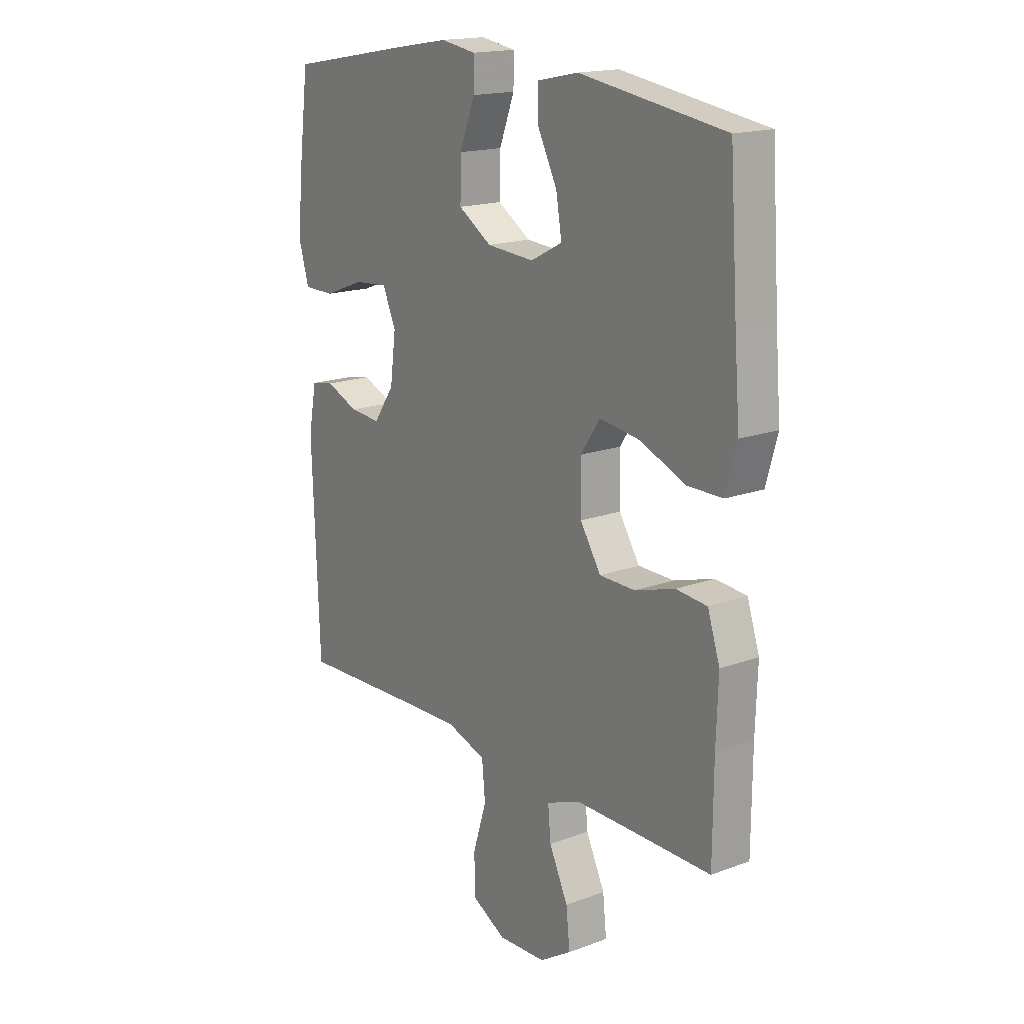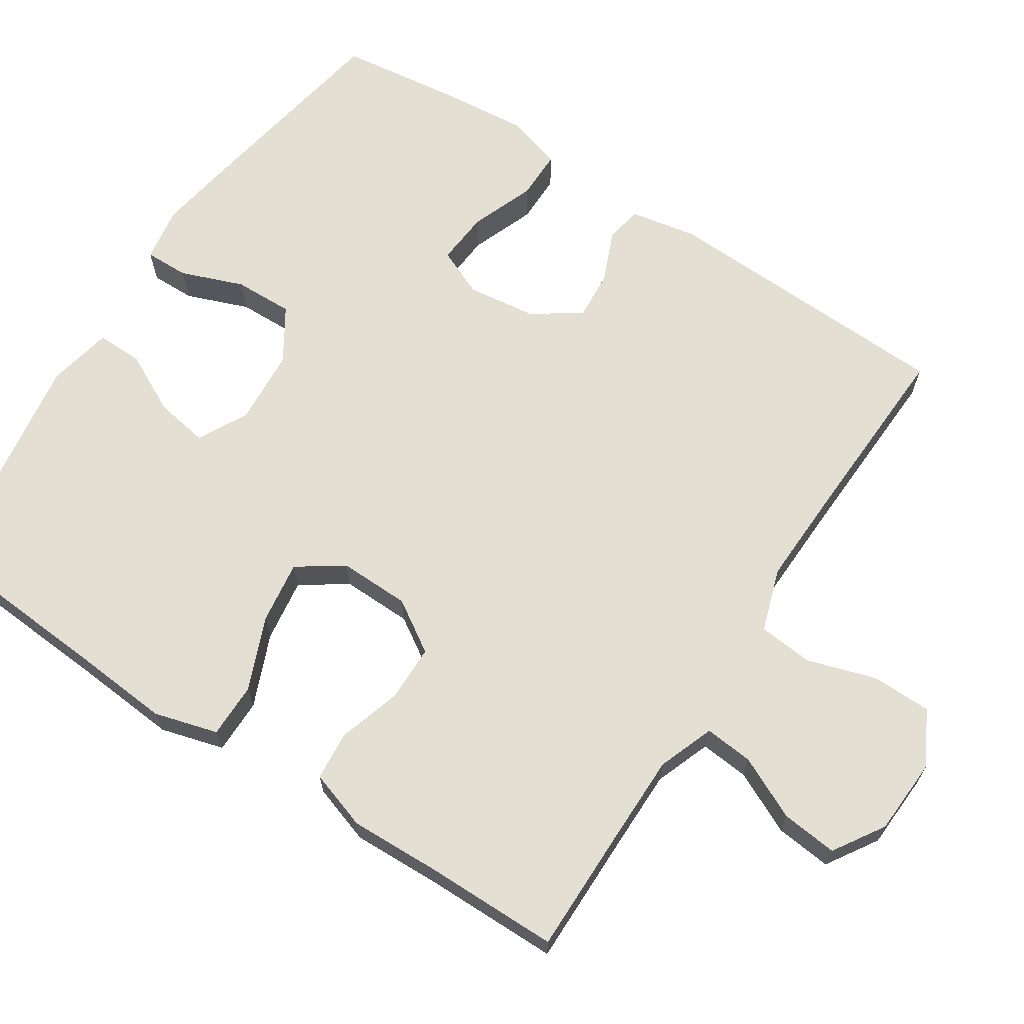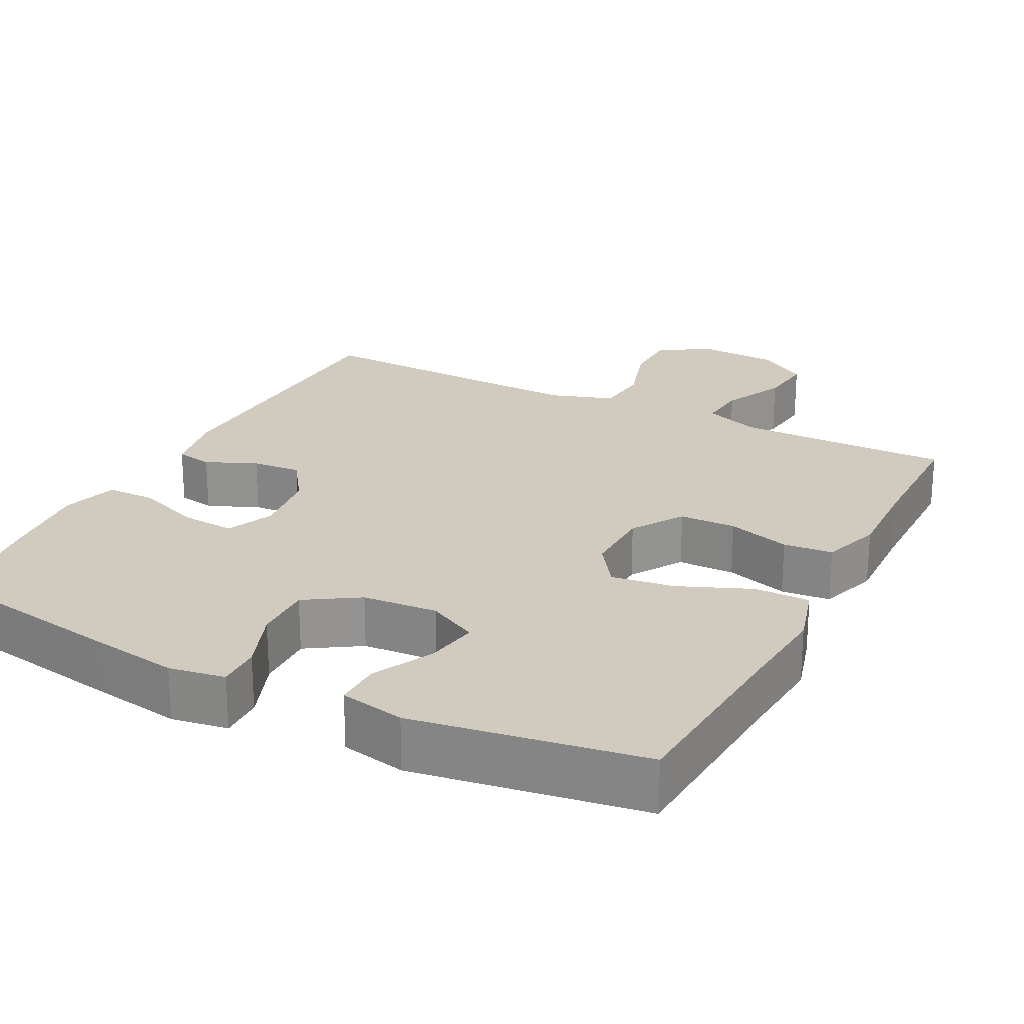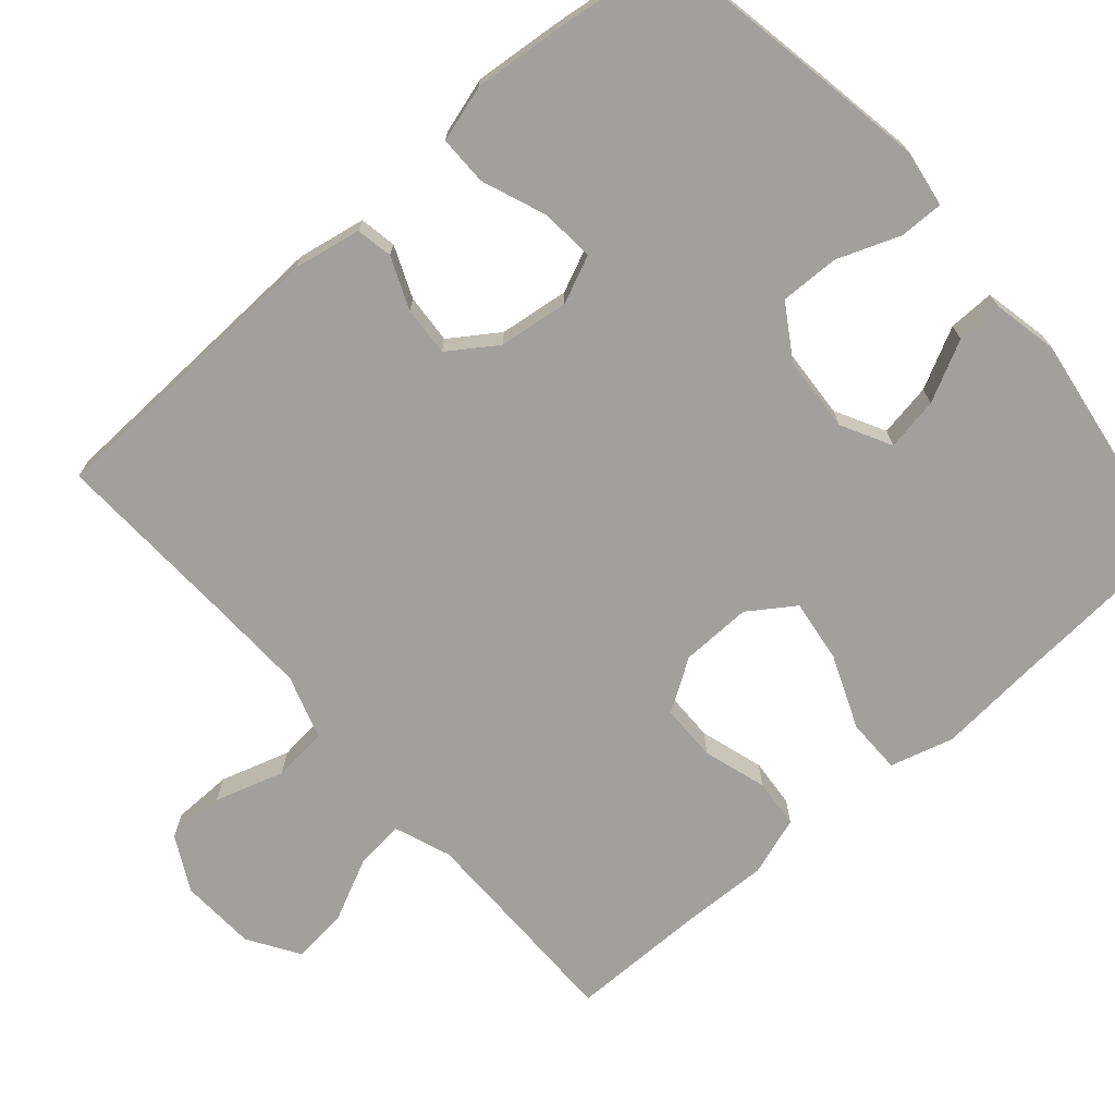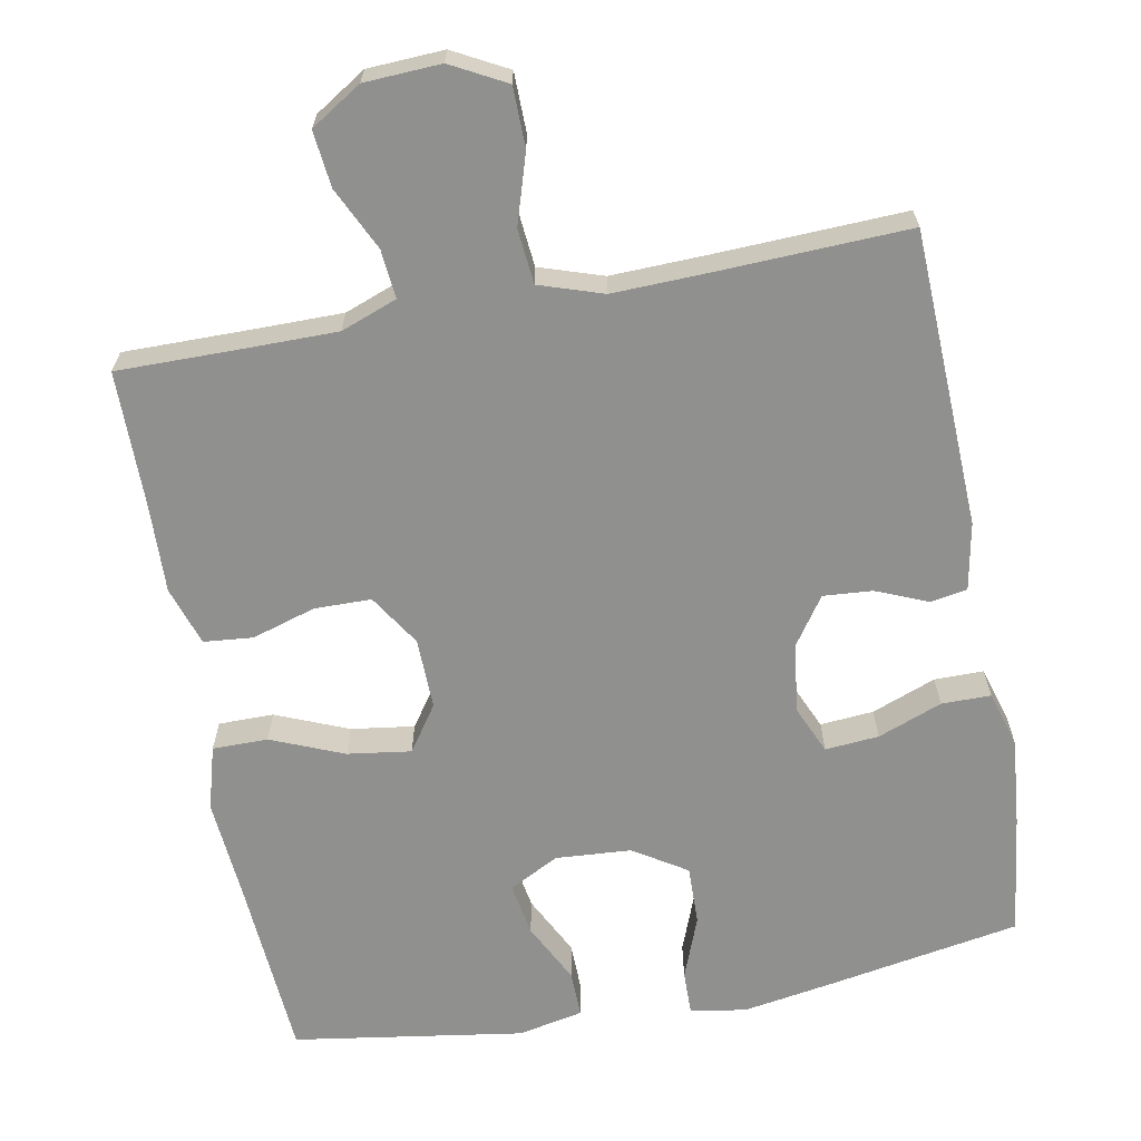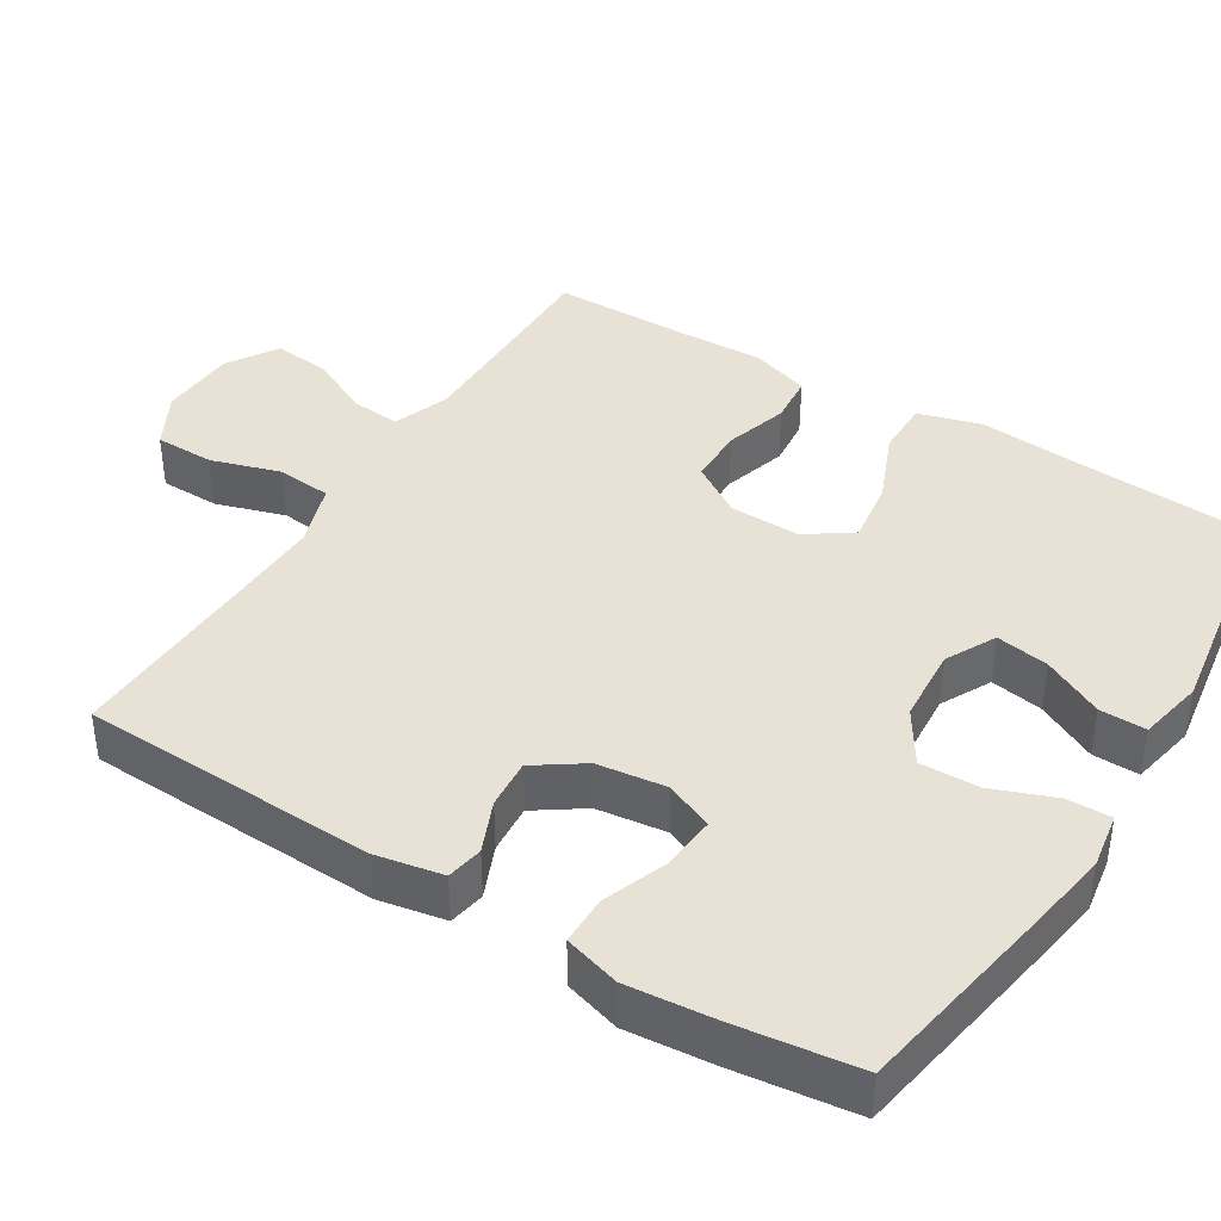
<metadata>
{"format":"obj","ext":"obj","renderer":"f3d","projection":"perspective","resolution":1024,"background":"white","views":[{"elev":17.2,"azim":53.6,"up":"+Z"},{"elev":66.6,"azim":123.1,"up":"+Y"},{"elev":23.5,"azim":27.1,"up":"+Y"},{"elev":-71.6,"azim":-48.8,"up":"+Y"},{"elev":-65.5,"azim":-169.4,"up":"+Y"},{"elev":40.4,"azim":-58.3,"up":"+Y"}]}
</metadata>
<code>
v -0.5 0.07 0.5
v -0.24 0.07 0.546
v -0.12 0.07 0.566
v -0.045 0.07 0.554
v -0.046 0.07 0.495
v -0.078 0.07 0.411
v -0.08 0.07 0.332
v -0.009 0.07 0.287
v 0.092 0.07 0.28
v 0.159 0.07 0.315
v 0.147 0.07 0.386
v 0.106 0.07 0.467
v 0.105 0.07 0.529
v 0.192 0.07 0.547
v 0.5 0.07 0.5
v 0.517 0.07 0.254
v 0.528 0.07 0.119
v 0.504 0.07 0.034
v 0.43 0.07 0.034
v 0.333 0.07 0.074
v 0.248 0.07 0.086
v 0.206 0.07 0.025
v 0.208 0.07 -0.07
v 0.252 0.07 -0.139
v 0.328 0.07 -0.14
v 0.413 0.07 -0.114
v 0.479 0.07 -0.12
v 0.505 0.07 -0.199
v 0.501 0.07 -0.319
v 0.5 0.07 -0.5
v 0.332 0.07 -0.499
v 0.211 0.07 -0.499
v 0.136 0.07 -0.527
v 0.142 0.07 -0.592
v 0.182 0.07 -0.676
v 0.19 0.07 -0.751
v 0.122 0.07 -0.794
v 0.02 0.07 -0.799
v -0.053 0.07 -0.76
v -0.054 0.07 -0.68
v -0.025 0.07 -0.587
v -0.032 0.07 -0.514
v -0.117 0.07 -0.486
v -0.247 0.07 -0.49
v -0.5 0.07 -0.5
v -0.515 0.07 -0.103
v -0.498 0.07 -0.013
v -0.449 0.07 -0.004
v -0.38 0.07 -0.033
v -0.314 0.07 -0.038
v -0.27 0.07 0.026
v -0.258 0.07 0.119
v -0.286 0.07 0.183
v -0.358 0.07 0.177
v -0.444 0.07 0.144
v -0.51 0.07 0.144
v -0.532 0.07 0.219
v -0.521 0.07 0.337
v -0.5 0 0.5
v -0.24 0 0.546
v -0.12 0 0.566
v -0.045 0 0.554
v -0.046 0 0.495
v -0.078 0 0.411
v -0.08 0 0.332
v -0.009 0 0.287
v 0.092 0 0.28
v 0.159 0 0.315
v 0.147 0 0.386
v 0.106 0 0.467
v 0.105 0 0.529
v 0.192 0 0.547
v 0.5 0 0.5
v 0.517 0 0.254
v 0.528 0 0.119
v 0.504 0 0.034
v 0.43 0 0.034
v 0.333 0 0.074
v 0.248 0 0.086
v 0.206 0 0.025
v 0.208 0 -0.07
v 0.252 0 -0.139
v 0.328 0 -0.14
v 0.413 0 -0.114
v 0.479 0 -0.12
v 0.505 0 -0.199
v 0.501 0 -0.319
v 0.5 0 -0.5
v 0.332 0 -0.499
v 0.211 0 -0.499
v 0.136 0 -0.527
v 0.142 0 -0.592
v 0.182 0 -0.676
v 0.19 0 -0.751
v 0.122 0 -0.794
v 0.02 0 -0.799
v -0.053 0 -0.76
v -0.054 0 -0.68
v -0.025 0 -0.587
v -0.032 0 -0.514
v -0.117 0 -0.486
v -0.247 0 -0.49
v -0.5 0 -0.5
v -0.515 0 -0.103
v -0.498 0 -0.013
v -0.449 0 -0.004
v -0.38 0 -0.033
v -0.314 0 -0.038
v -0.27 0 0.026
v -0.258 0 0.119
v -0.286 0 0.183
v -0.358 0 0.177
v -0.444 0 0.144
v -0.51 0 0.144
v -0.532 0 0.219
v -0.521 0 0.337
f 4 5 6
f 3 4 6
f 2 3 6
f 1 2 6
f 58 1 6
f 57 58 6
f 56 57 6
f 55 56 6
f 54 55 6
f 53 54 6 7
f 52 53 7 8
f 51 52 8 9
f 50 51 9 10
f 47 48 49
f 46 47 49
f 45 46 49
f 44 45 49
f 43 44 49 50
f 42 43 50 10
f 39 40 41
f 38 39 41
f 37 38 41
f 36 37 41
f 35 36 41
f 34 35 41
f 33 34 41 42
f 32 33 42 10
f 29 30 31
f 29 31 32
f 28 29 32
f 27 28 32
f 26 27 32
f 25 26 32
f 24 25 32
f 23 24 32
f 22 23 32 10
f 18 19 20
f 17 18 20
f 16 17 20
f 15 16 20
f 14 15 20
f 13 14 20
f 12 13 20
f 11 12 20
f 10 11 20 21
f 10 21 22
f 64 63 62
f 64 62 61
f 64 61 60
f 64 60 59
f 64 59 116
f 64 116 115
f 64 115 114
f 64 114 113
f 64 113 112
f 65 64 112 111
f 66 65 111 110
f 67 66 110 109
f 68 67 109 108
f 107 106 105
f 107 105 104
f 107 104 103
f 107 103 102
f 108 107 102 101
f 68 108 101 100
f 99 98 97
f 99 97 96
f 99 96 95
f 99 95 94
f 99 94 93
f 99 93 92
f 100 99 92 91
f 68 100 91 90
f 89 88 87
f 90 89 87
f 90 87 86
f 90 86 85
f 90 85 84
f 90 84 83
f 90 83 82
f 90 82 81
f 68 90 81 80
f 78 77 76
f 78 76 75
f 78 75 74
f 78 74 73
f 78 73 72
f 78 72 71
f 78 71 70
f 78 70 69
f 79 78 69 68
f 80 79 68
f 1 59 60 2
f 2 60 61 3
f 3 61 62 4
f 4 62 63 5
f 5 63 64 6
f 6 64 65 7
f 7 65 66 8
f 8 66 67 9
f 9 67 68 10
f 10 68 69 11
f 11 69 70 12
f 12 70 71 13
f 13 71 72 14
f 14 72 73 15
f 15 73 74 16
f 16 74 75 17
f 17 75 76 18
f 18 76 77 19
f 19 77 78 20
f 20 78 79 21
f 21 79 80 22
f 22 80 81 23
f 23 81 82 24
f 24 82 83 25
f 25 83 84 26
f 26 84 85 27
f 27 85 86 28
f 28 86 87 29
f 29 87 88 30
f 30 88 89 31
f 31 89 90 32
f 32 90 91 33
f 33 91 92 34
f 34 92 93 35
f 35 93 94 36
f 36 94 95 37
f 37 95 96 38
f 38 96 97 39
f 39 97 98 40
f 40 98 99 41
f 41 99 100 42
f 42 100 101 43
f 43 101 102 44
f 44 102 103 45
f 45 103 104 46
f 46 104 105 47
f 47 105 106 48
f 48 106 107 49
f 49 107 108 50
f 50 108 109 51
f 51 109 110 52
f 52 110 111 53
f 53 111 112 54
f 54 112 113 55
f 55 113 114 56
f 56 114 115 57
f 57 115 116 58
f 58 116 59 1

</code>
